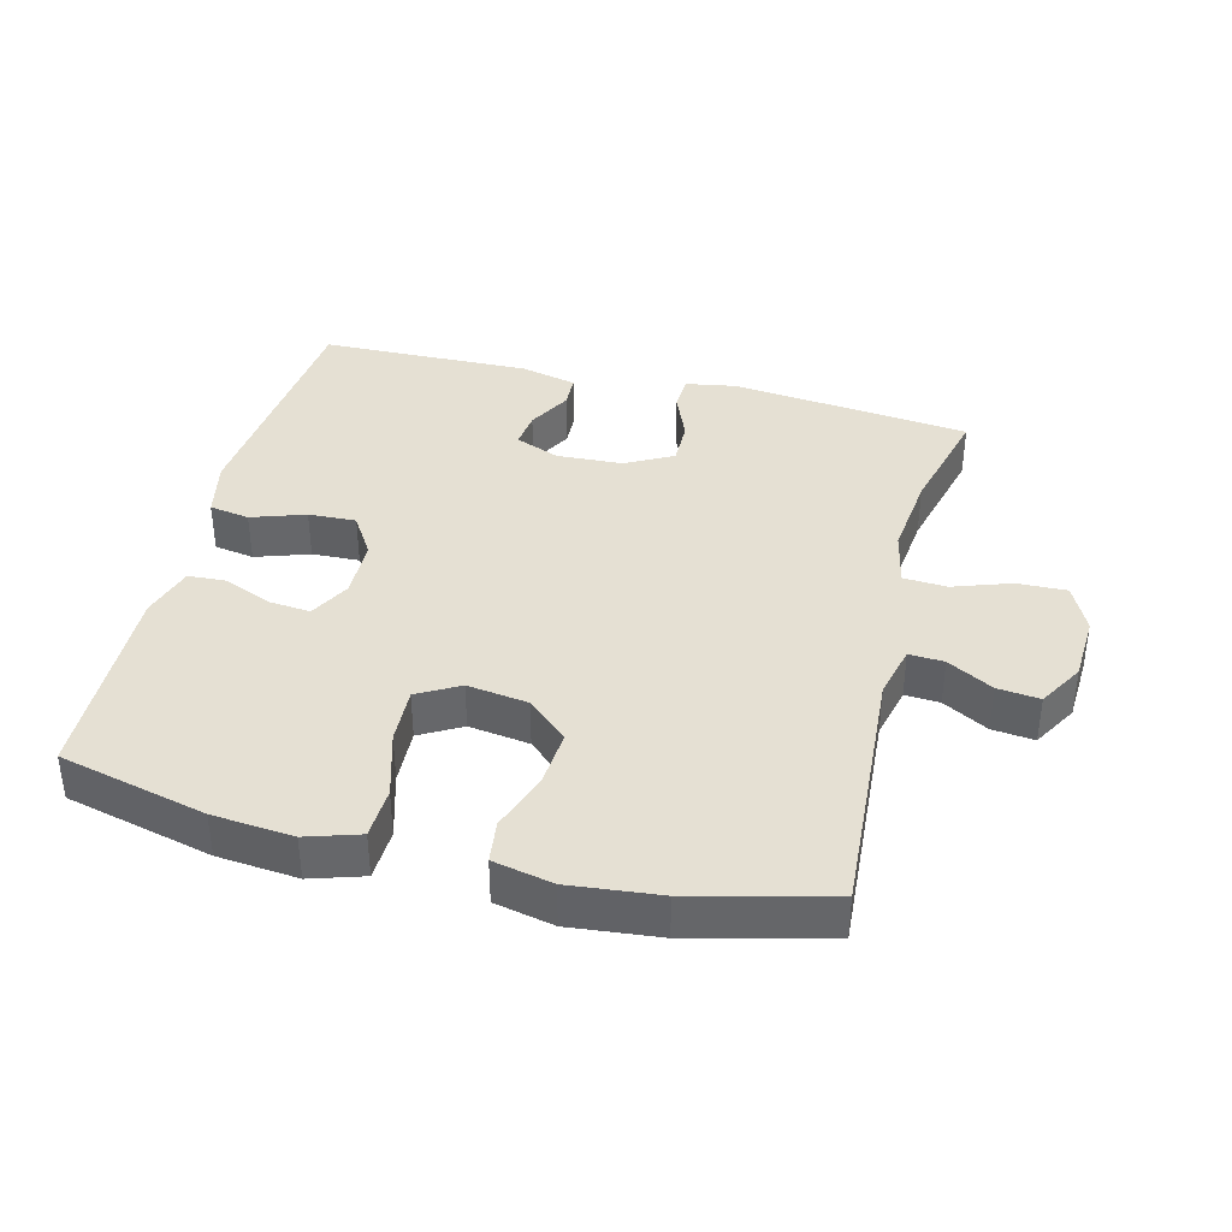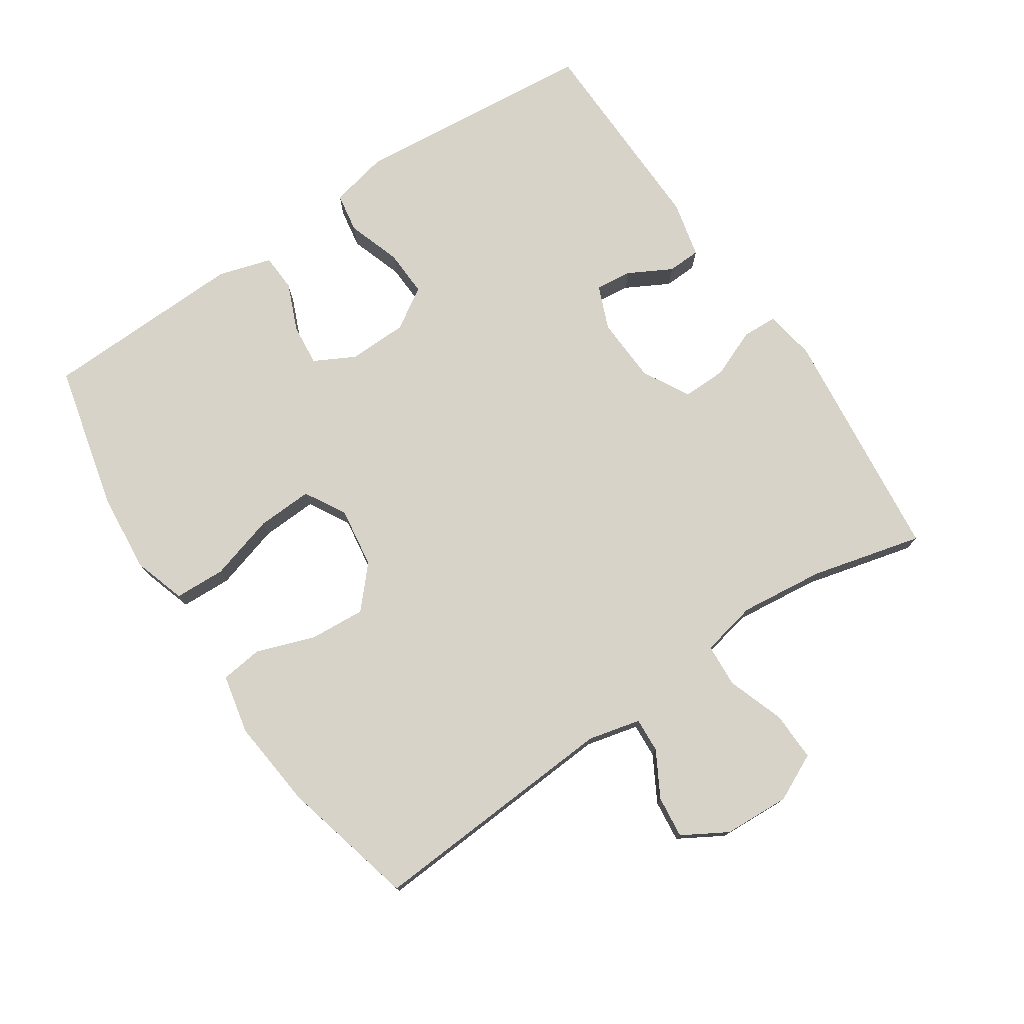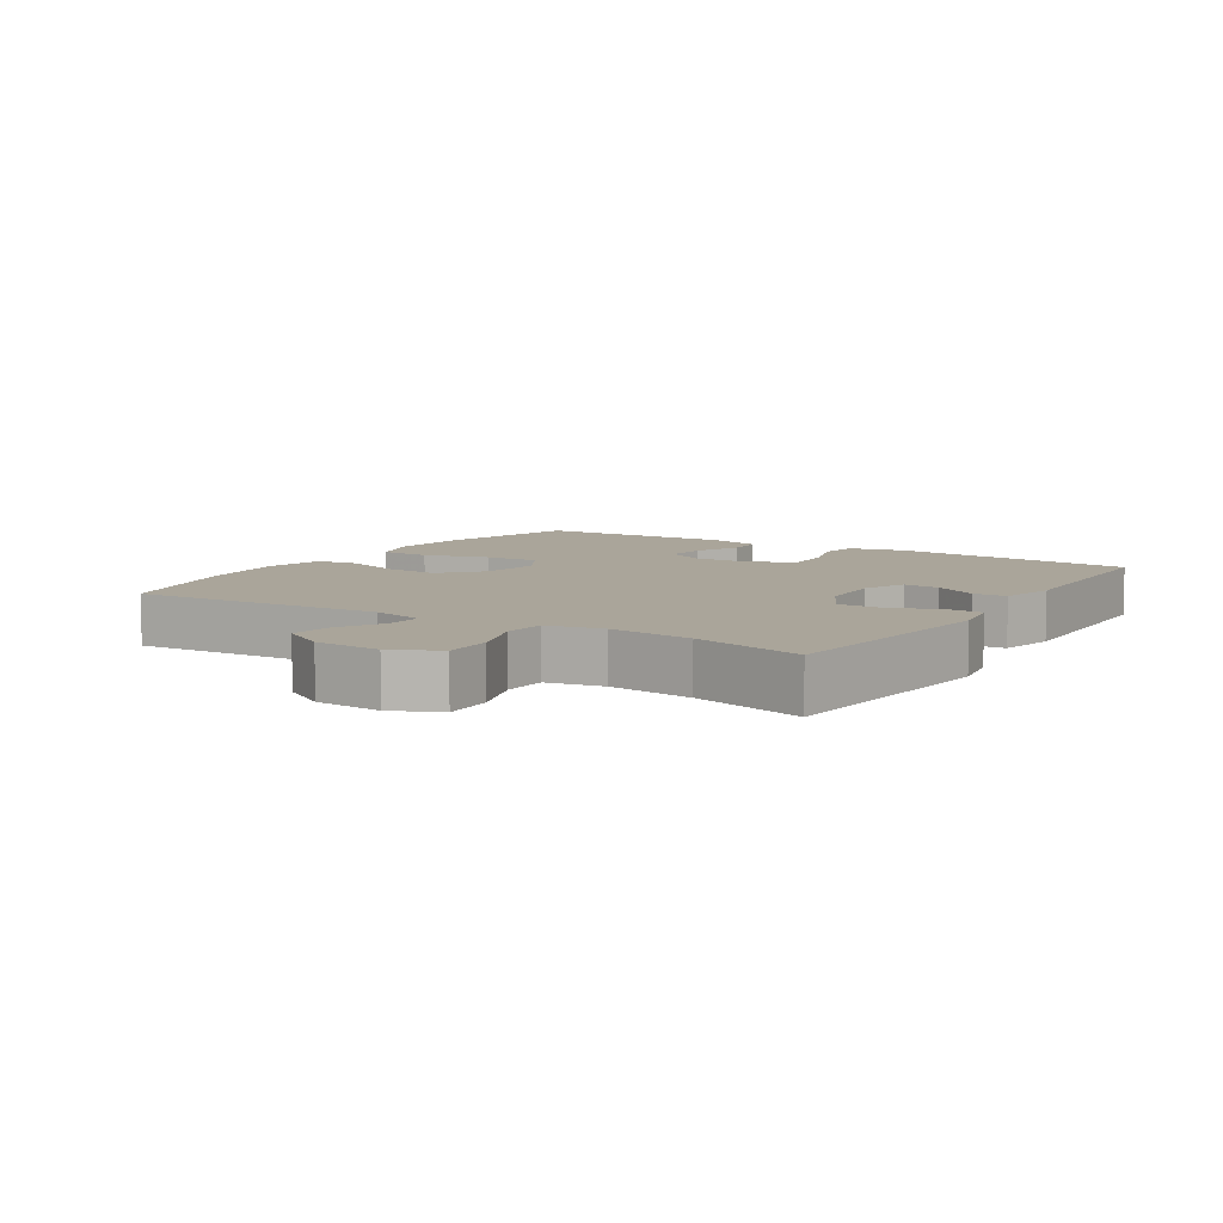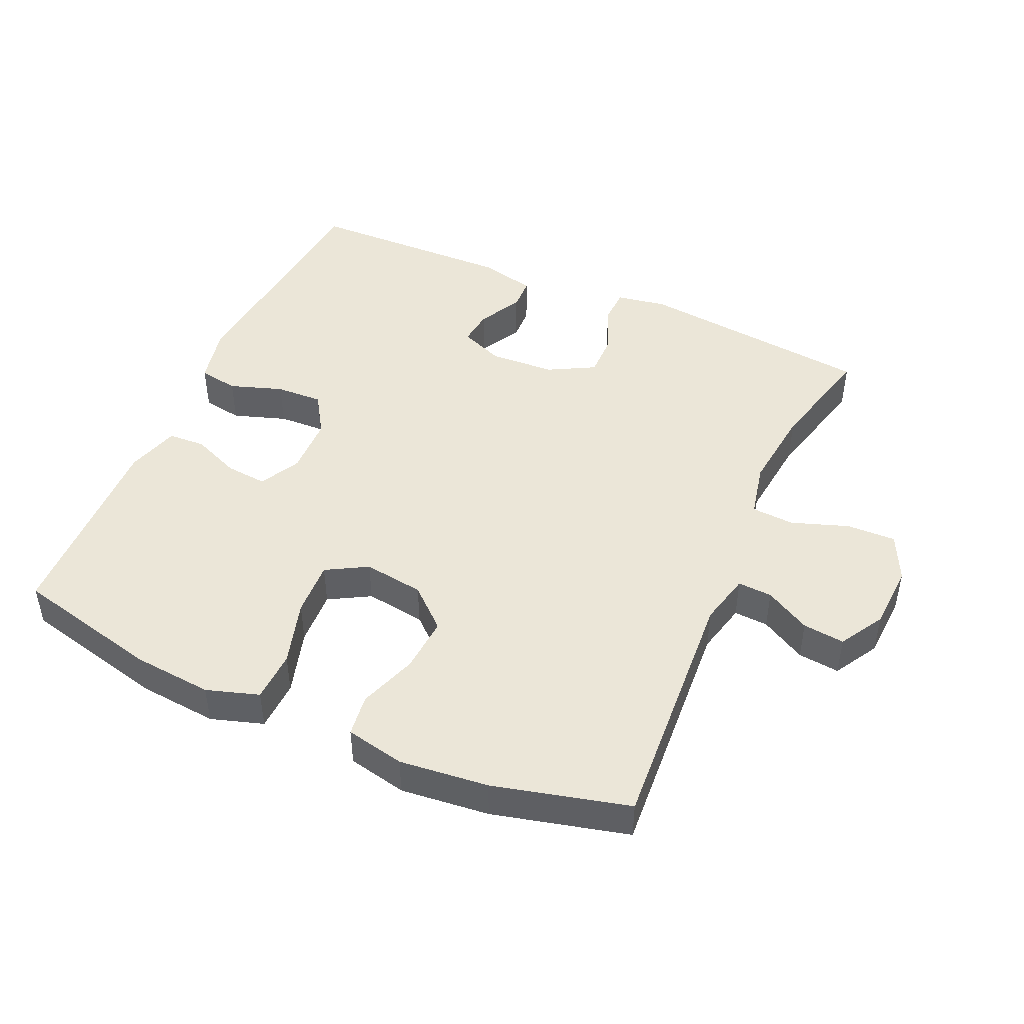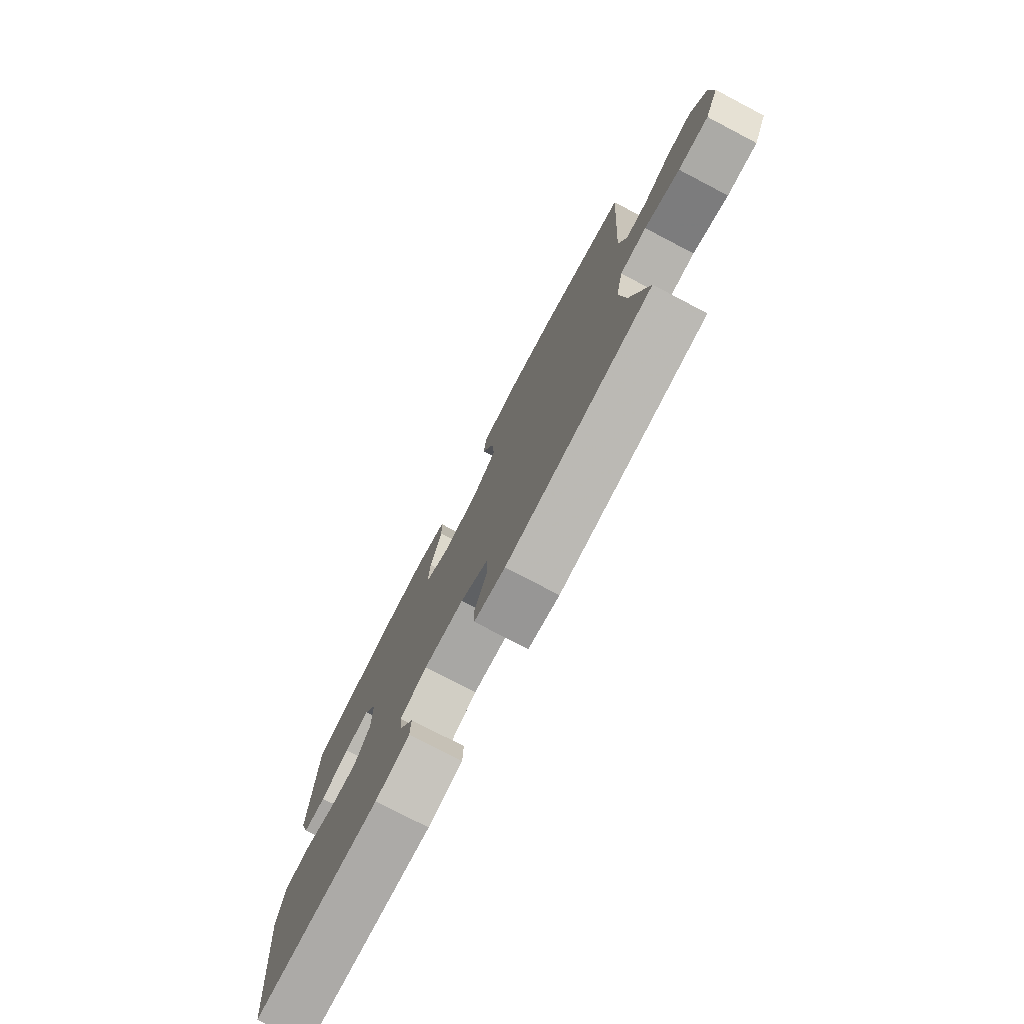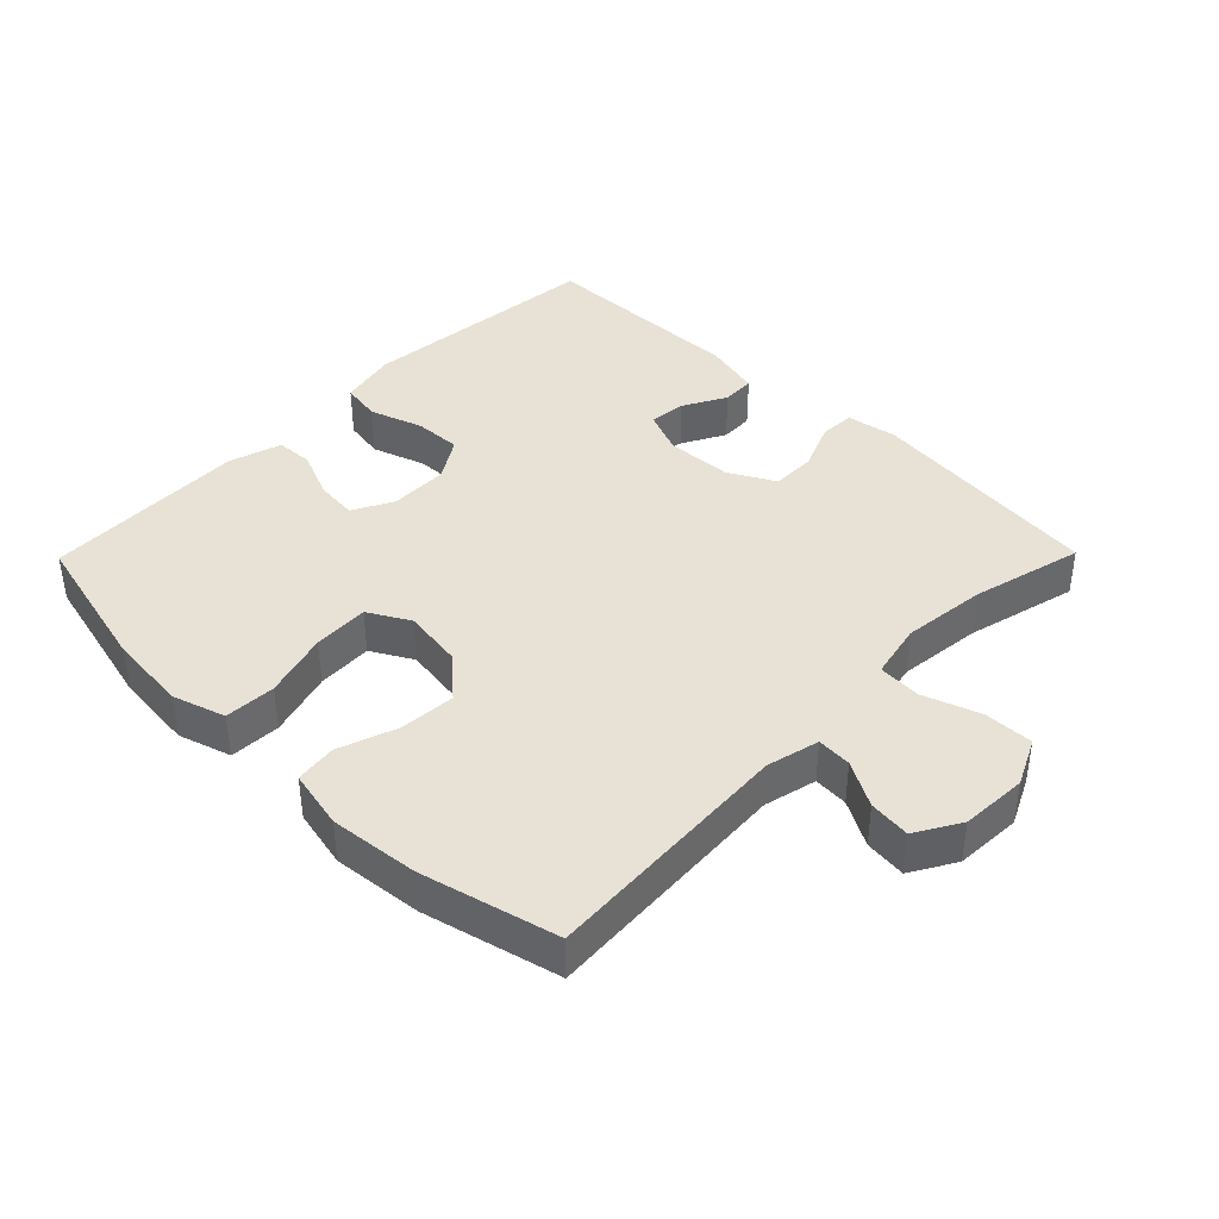
<metadata>
{"format":"obj","ext":"obj","renderer":"f3d","projection":"perspective","resolution":1024,"background":"white","views":[{"elev":38.2,"azim":14.2,"up":"+Y"},{"elev":76.1,"azim":56.2,"up":"+Y"},{"elev":7.7,"azim":122.5,"up":"+Y"},{"elev":46.1,"azim":24.0,"up":"+Y"},{"elev":-77.3,"azim":62.4,"up":"+Z"},{"elev":40.3,"azim":44.5,"up":"+Y"}]}
</metadata>
<code>
v 0.5 0.07 0.5
v 0.475 0.07 0.12
v 0.494 0.07 0.041
v 0.546 0.07 0.044
v 0.614 0.07 0.082
v 0.677 0.07 0.089
v 0.716 0.07 0.022
v 0.721 0.07 -0.078
v 0.687 0.07 -0.149
v 0.613 0.07 -0.147
v 0.527 0.07 -0.117
v 0.462 0.07 -0.121
v 0.444 0.07 -0.205
v 0.458 0.07 -0.332
v 0.5 0.07 -0.5
v 0.143 0.07 -0.539
v 0.067 0.07 -0.526
v 0.065 0.07 -0.473
v 0.095 0.07 -0.4
v 0.096 0.07 -0.333
v 0.026 0.07 -0.295
v -0.073 0.07 -0.29
v -0.139 0.07 -0.317
v -0.133 0.07 -0.372
v -0.098 0.07 -0.437
v -0.1 0.07 -0.487
v -0.185 0.07 -0.507
v -0.5 0.07 -0.5
v -0.534 0.07 -0.132
v -0.515 0.07 -0.045
v -0.455 0.07 -0.035
v -0.375 0.07 -0.062
v -0.304 0.07 -0.065
v -0.265 0.07 -0.003
v -0.263 0.07 0.086
v -0.295 0.07 0.147
v -0.358 0.07 0.141
v -0.43 0.07 0.111
v -0.486 0.07 0.114
v -0.51 0.07 0.194
v -0.5 0.07 0.5
v -0.28 0.07 0.553
v -0.16 0.07 0.564
v -0.081 0.07 0.539
v -0.078 0.07 0.462
v -0.107 0.07 0.363
v -0.111 0.07 0.279
v -0.049 0.07 0.244
v 0.042 0.07 0.257
v 0.102 0.07 0.311
v 0.096 0.07 0.395
v 0.065 0.07 0.483
v 0.073 0.07 0.546
v 0.162 0.07 0.565
v 0.296 0.07 0.551
v 0.5 0 0.5
v 0.475 0 0.12
v 0.494 0 0.041
v 0.546 0 0.044
v 0.614 0 0.082
v 0.677 0 0.089
v 0.716 0 0.022
v 0.721 0 -0.078
v 0.687 0 -0.149
v 0.613 0 -0.147
v 0.527 0 -0.117
v 0.462 0 -0.121
v 0.444 0 -0.205
v 0.458 0 -0.332
v 0.5 0 -0.5
v 0.143 0 -0.539
v 0.067 0 -0.526
v 0.065 0 -0.473
v 0.095 0 -0.4
v 0.096 0 -0.333
v 0.026 0 -0.295
v -0.073 0 -0.29
v -0.139 0 -0.317
v -0.133 0 -0.372
v -0.098 0 -0.437
v -0.1 0 -0.487
v -0.185 0 -0.507
v -0.5 0 -0.5
v -0.534 0 -0.132
v -0.515 0 -0.045
v -0.455 0 -0.035
v -0.375 0 -0.062
v -0.304 0 -0.065
v -0.265 0 -0.003
v -0.263 0 0.086
v -0.295 0 0.147
v -0.358 0 0.141
v -0.43 0 0.111
v -0.486 0 0.114
v -0.51 0 0.194
v -0.5 0 0.5
v -0.28 0 0.553
v -0.16 0 0.564
v -0.081 0 0.539
v -0.078 0 0.462
v -0.107 0 0.363
v -0.111 0 0.279
v -0.049 0 0.244
v 0.042 0 0.257
v 0.102 0 0.311
v 0.096 0 0.395
v 0.065 0 0.483
v 0.073 0 0.546
v 0.162 0 0.565
v 0.296 0 0.551
f 54 55 1 2
f 51 52 53 54
f 50 51 54 2
f 49 50 2 3
f 48 49 3
f 43 44 45 46
f 43 46 47
f 42 43 47
f 41 42 47
f 40 41 47
f 37 38 39 40
f 36 37 40 47
f 35 36 47 48
f 29 30 31 32
f 29 32 33
f 28 29 33
f 27 28 33 34
f 24 25 26 27
f 23 24 27 34
f 16 17 18 19
f 14 15 16 19
f 13 14 19 20
f 12 13 20 21
f 8 9 10 11
f 8 11 12
f 7 8 12
f 4 5 6 7
f 3 4 7 12
f 22 23 34 35
f 21 22 35 48
f 3 12 21 48
f 57 56 110 109
f 109 108 107 106
f 57 109 106 105
f 58 57 105 104
f 58 104 103
f 101 100 99 98
f 102 101 98
f 102 98 97
f 102 97 96
f 102 96 95
f 95 94 93 92
f 102 95 92 91
f 103 102 91 90
f 87 86 85 84
f 88 87 84
f 88 84 83
f 89 88 83 82
f 82 81 80 79
f 89 82 79 78
f 74 73 72 71
f 74 71 70 69
f 75 74 69 68
f 76 75 68 67
f 66 65 64 63
f 67 66 63
f 67 63 62
f 62 61 60 59
f 67 62 59 58
f 90 89 78 77
f 103 90 77 76
f 103 76 67 58
f 1 56 57 2
f 2 57 58 3
f 3 58 59 4
f 4 59 60 5
f 5 60 61 6
f 6 61 62 7
f 7 62 63 8
f 8 63 64 9
f 9 64 65 10
f 10 65 66 11
f 11 66 67 12
f 12 67 68 13
f 13 68 69 14
f 14 69 70 15
f 15 70 71 16
f 16 71 72 17
f 17 72 73 18
f 18 73 74 19
f 19 74 75 20
f 20 75 76 21
f 21 76 77 22
f 22 77 78 23
f 23 78 79 24
f 24 79 80 25
f 25 80 81 26
f 26 81 82 27
f 27 82 83 28
f 28 83 84 29
f 29 84 85 30
f 30 85 86 31
f 31 86 87 32
f 32 87 88 33
f 33 88 89 34
f 34 89 90 35
f 35 90 91 36
f 36 91 92 37
f 37 92 93 38
f 38 93 94 39
f 39 94 95 40
f 40 95 96 41
f 41 96 97 42
f 42 97 98 43
f 43 98 99 44
f 44 99 100 45
f 45 100 101 46
f 46 101 102 47
f 47 102 103 48
f 48 103 104 49
f 49 104 105 50
f 50 105 106 51
f 51 106 107 52
f 52 107 108 53
f 53 108 109 54
f 54 109 110 55
f 55 110 56 1

</code>
